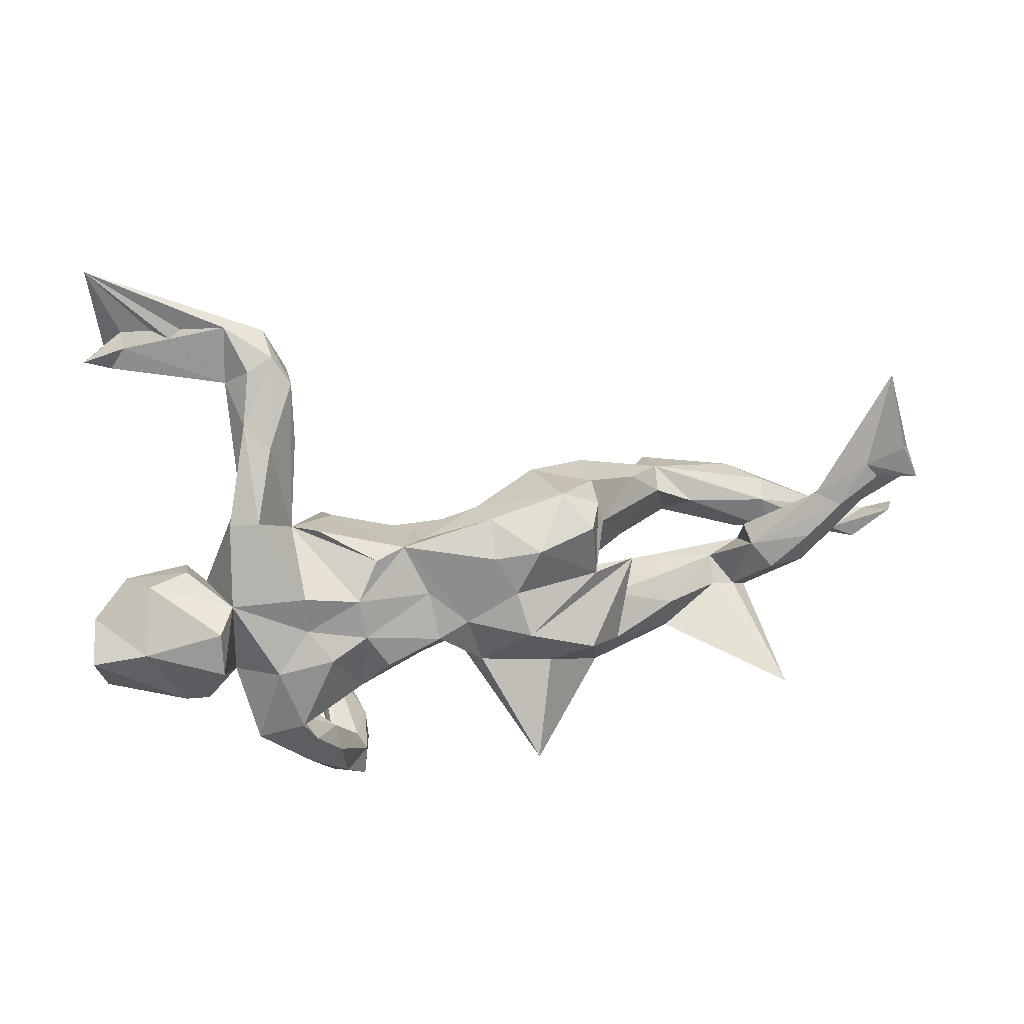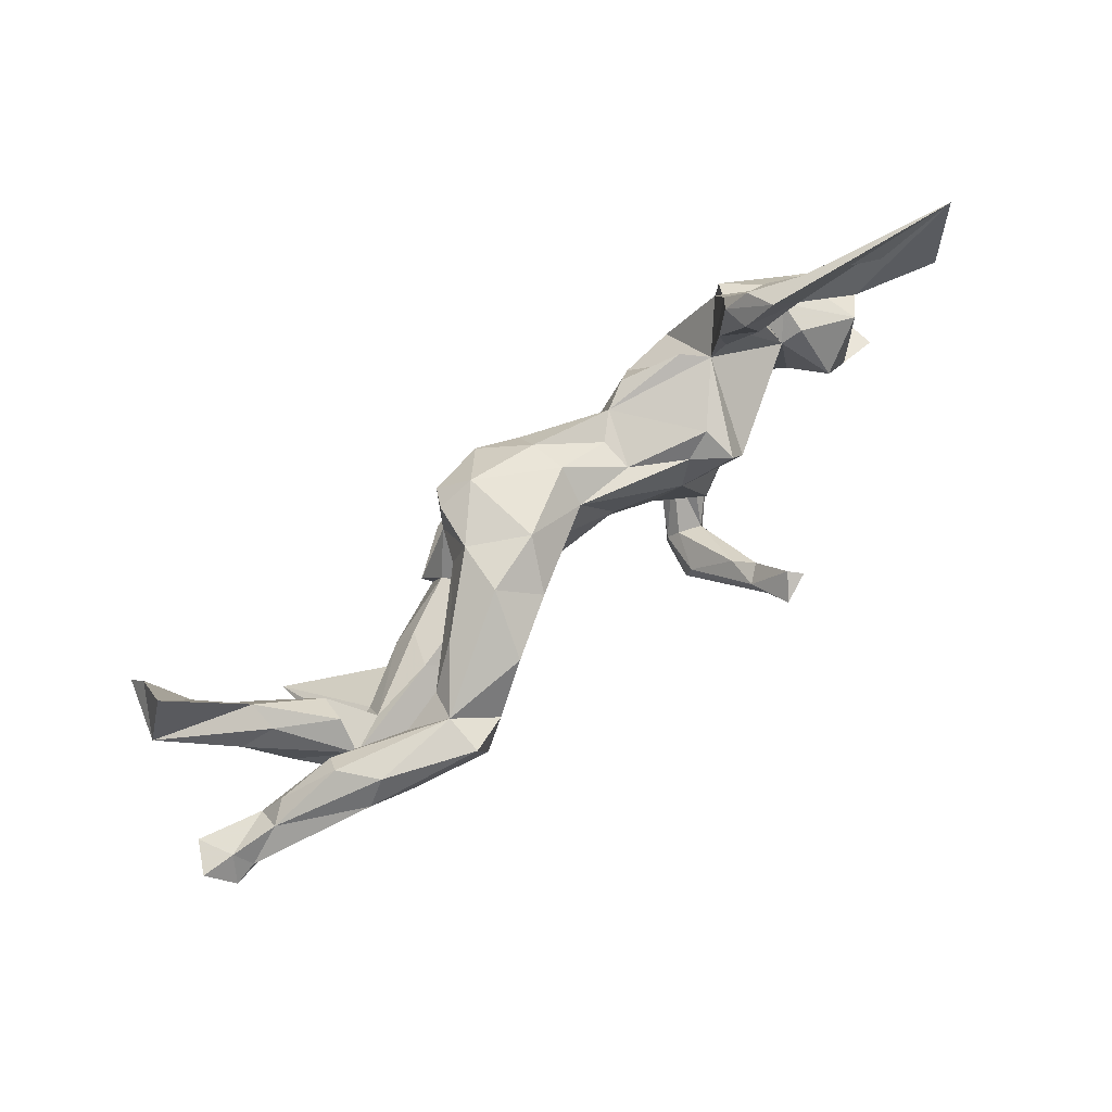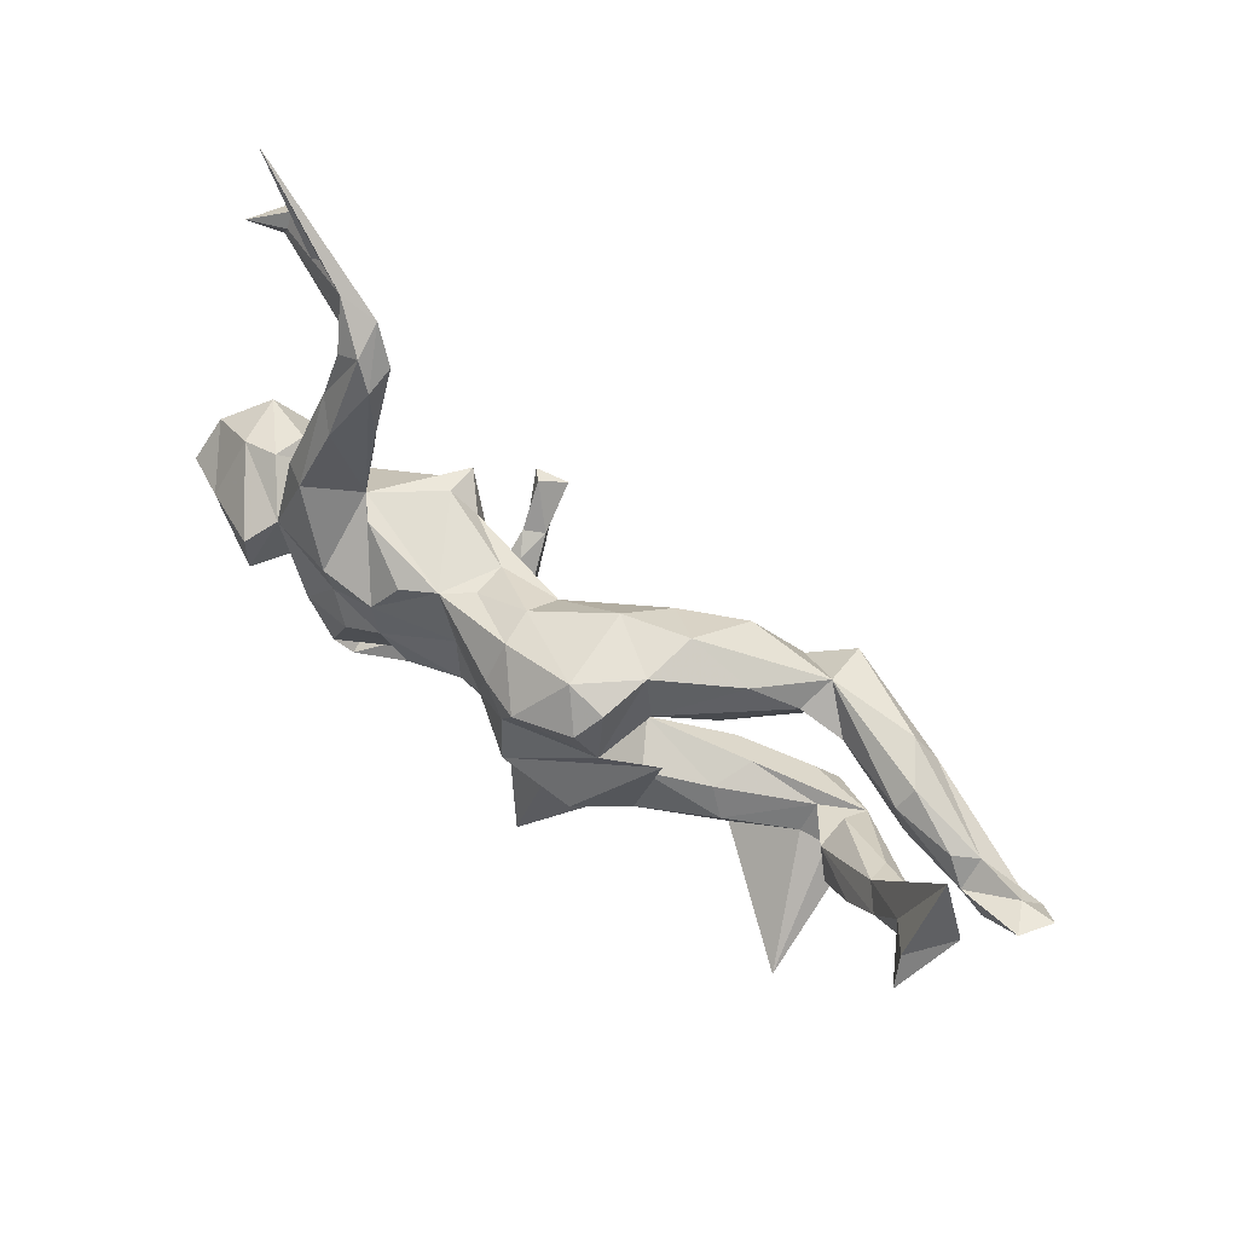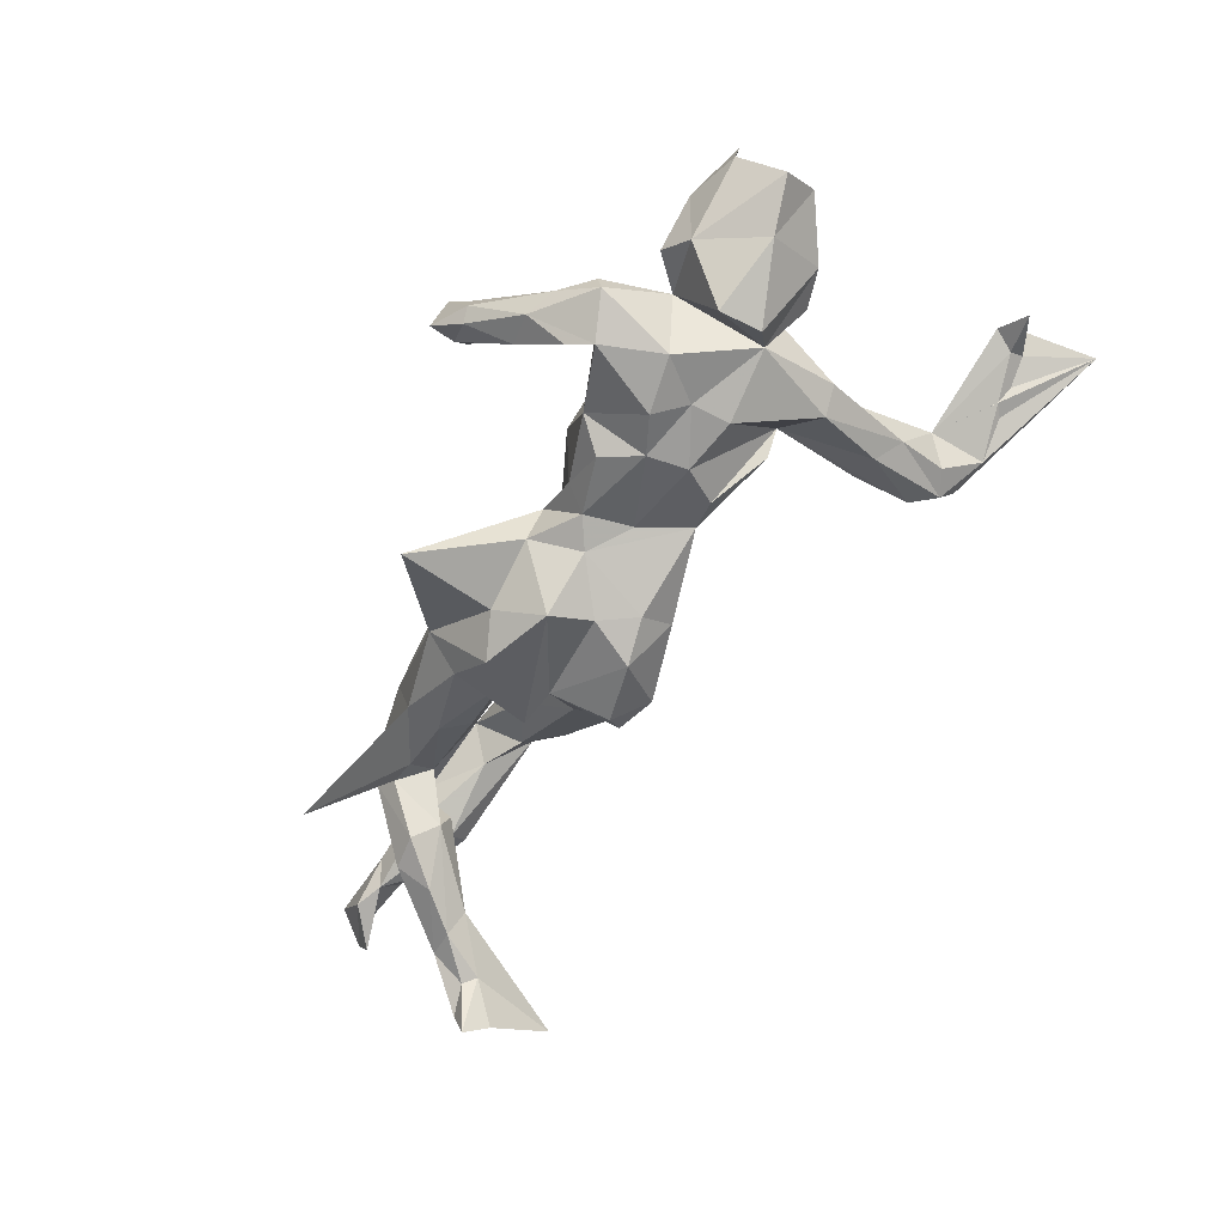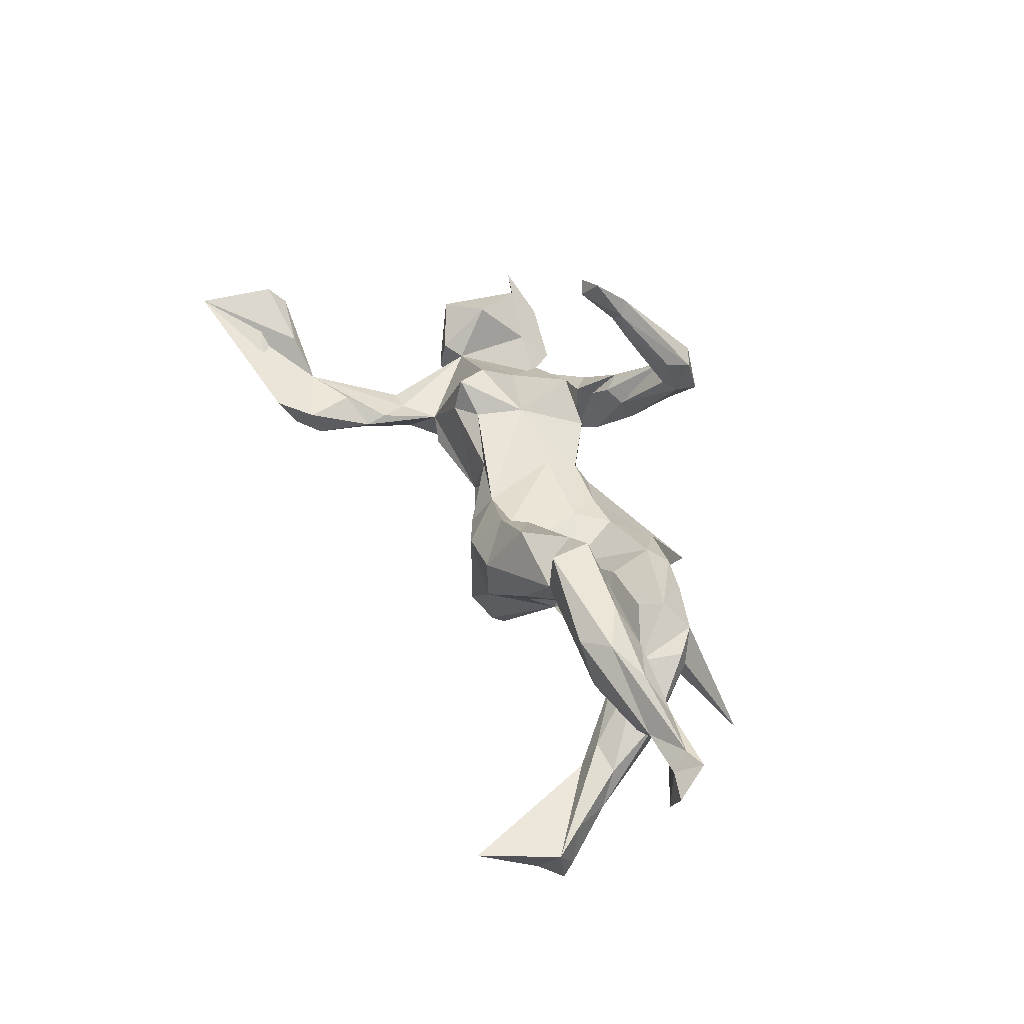
<metadata>
{"format":"obj","ext":"obj","renderer":"f3d","projection":"perspective","resolution":1024,"background":"white","views":[{"elev":21.1,"azim":161.6,"up":"+Y"},{"elev":71.0,"azim":-42.0,"up":"+Y"},{"elev":61.2,"azim":-143.4,"up":"+Y"},{"elev":-65.2,"azim":61.0,"up":"+Z"},{"elev":41.2,"azim":-105.5,"up":"+Z"}]}
</metadata>
<code>
v 0.5606 -0.1087 0.06849
v 0.6136 0.399 0.1054
v 0.6262 -0.129 -0.00162
v 0.6401 -0.007106 -0.00562
v 0.6539 -0.06382 -0.06113
v 0.5735 0.4072 0.1641
v 0.6268 -0.1187 0.06932
v 0.5095 -0.1372 -0.08174
v 0.5767 0.03285 0.05431
v 0.5734 -0.04127 -0.1024
v 0.5412 -0.1535 0.0236
v 0.4935 -0.02547 0.08587
v 0.5516 0.05064 -0.03775
v 0.5667 0.3761 0.1329
v 0.5479 0.4355 0.1368
v 0.547 0.4113 0.122
v 0.4893 0.06852 -0.03589
v 0.4574 -0.066 -0.1597
v 0.4296 0.02787 -0.1087
v 0.4646 -0.1608 -0.03983
v 0.4509 0.03143 0.006096
v 0.4594 0.002667 -0.1565
v 0.4809 0.05967 0.01834
v 0.4791 -0.1089 0.008059
v 0.3935 0.3562 0.059
v 0.3912 0.4504 0.0577
v 0.4171 -0.1134 -0.04042
v 0.4204 0.1532 -0.069
v 0.3933 0.187 -0.02244
v 0.3796 0.3039 -0.01505
v 0.5982 0.5389 0.1425
v 0.3929 -0.2168 -0.1004
v 0.307 -0.04034 0.04622
v 0.3779 0.1617 -0.09562
v 0.3631 -0.09061 -0.1377
v 0.4569 0.3787 0.1138
v 0.3645 0.3857 0.01022
v 0.3267 0.4396 0.05903
v 0.3894 -0.2211 -0.05638
v 0.3438 -0.266 -0.05585
v 0.3447 0.2716 -0.05026
v 0.3115 -0.1811 -0.02172
v 0.3349 0.2994 0.03821
v 0.294 0.3779 0.04004
v 0.314 -0.2168 -0.04108
v 0.3239 0.4078 0.008406
v 0.3073 -0.2618 0.00265
v 0.3522 0.1816 -0.02075
v 0.3055 0.2309 -3.7e-05
v 0.3255 -0.1897 -0.1365
v 0.2945 0.2662 -0.007732
v 0.2968 0.3645 -0.006395
v 0.3006 -0.2888 -0.08237
v 0.3106 0.1246 -0.03001
v 0.2753 -0.2355 -0.00858
v 0.2753 0.127 -0.06811
v 0.3358 -0.09944 0.03227
v 0.2346 -0.351 0.07293
v 0.2999 -0.2248 -0.1232
v 0.2454 -0.2565 -0.02435
v 0.3105 -0.02444 -0.1284
v 0.2231 -0.3538 -0.01162
v 0.2748 -0.07358 -0.1502
v 0.315 0.03665 -0.1365
v 0.2333 -0.1597 0.2728
v 0.2532 -0.1652 0.2935
v 0.2473 -0.2815 -0.06592
v 0.2588 0.0367 0.1101
v 0.2251 0.02049 -0.1363
v 0.2287 -0.3288 0.07368
v 0.201 -0.1808 0.311
v 0.2213 -0.2205 0.2131
v 0.2152 -0.1489 -0.09816
v 0.2262 -0.2407 0.2282
v 0.2444 -0.3591 0.009575
v 0.2135 -0.1243 0.08553
v 0.1634 -0.0183 0.06926
v 0.1911 -0.2306 0.2351
v 0.1873 0.07946 -0.1121
v 0.2005 -0.3769 0.1233
v 0.2036 -0.2376 0.2654
v 0.1882 -0.3228 0.05831
v 0.2264 0.08832 0.1153
v 0.1994 -0.2437 0.178
v 0.1809 -0.3911 0.0372
v 0.2213 0.1032 0.05588
v 0.2141 -0.0449 -0.1383
v 0.1742 -0.3472 0.04482
v 0.1554 -0.3183 0.1258
v 0.1785 0.06676 0.06369
v 0.1527 -0.3625 0.1184
v 0.09012 0.07826 0.009444
v 0.1334 0.0864 -0.08468
v 0.09534 0.002844 -0.09905
v 0.1744 -0.1047 -0.1283
v 0.103 -0.1118 -0.07748
v 0.09062 0.08166 -0.04837
v 0.1408 -0.1375 0.02628
v -0.015 0.09061 0.009645
v 0.05194 -0.04032 0.02058
v 0.08103 -0.07681 -0.1126
v 0.03459 -0.04704 -0.1251
v 0.04832 -0.09601 0.001644
v -0.005879 0.07207 -0.1517
v -0.05379 -0.1015 -0.003404
v 0.003601 -0.1286 -0.1047
v 0.02889 -0.1159 -0.0279
v -0.09417 0.07393 0.01592
v -0.09899 -0.04978 0.01006
v -0.002914 0.1276 -0.04841
v -0.0755 0.08673 -0.1805
v -0.1063 -0.1283 -0.1459
v -0.0404 0.01104 -0.1638
v -0.01168 0.1277 -0.1094
v -0.05691 -0.05887 -0.187
v -0.1349 0.1624 -0.1204
v -0.1198 -0.1148 -0.00626
v -0.1242 0.1603 0.01398
v -0.07302 -0.2894 -0.1865
v -0.1742 0.1109 -0.1629
v -0.2759 0.01651 -0.08974
v -0.1369 0.02352 0.009391
v -0.1725 -0.09934 -0.177
v -0.166 0.1121 0.08974
v -0.197 0.1398 -0.1244
v -0.2276 0.1571 0.0429
v -0.187 -0.1763 -0.000468
v -0.1983 -0.02064 -0.02058
v -0.1928 0.01664 -0.1318
v -0.2393 -0.04562 -0.08718
v -0.2321 0.07879 -0.05799
v -0.2422 -0.1207 -0.1121
v -0.2248 0.005543 0.05847
v -0.311 0.01139 0.1163
v -0.2975 0.01771 0.02036
v -0.265 0.1026 0.1427
v -0.2142 0.1508 -0.04476
v -0.3127 -0.05794 0.04887
v -0.2194 -0.1791 -0.0642
v -0.3364 -0.04567 -0.04587
v -0.1796 0.06494 0.08423
v -0.3385 0.03585 0.1775
v -0.3272 0.1138 0.04541
v -0.3635 -0.08989 -0.06265
v -0.3786 -0.1605 0.04454
v -0.4087 0.09267 0.1377
v -0.2719 -0.1354 0.04886
v -0.3923 0.06632 0.08364
v -0.3884 0.01936 0.2032
v -0.3633 -0.1446 -0.03822
v -0.3051 -0.1658 0.04255
v -0.3629 -0.0286 0.0147
v -0.4101 0.08777 0.2051
v -0.4347 -0.06384 0.07838
v -0.4733 -0.04816 0.02235
v -0.463 0.03415 0.09381
v -0.541 -0.2229 -0.1707
v -0.4682 -0.09047 -0.008027
v -0.432 -0.000948 0.1557
v -0.5408 -0.03367 0.05155
v -0.4651 -0.09861 0.1004
v -0.5872 0.03694 0.1493
v -0.4982 -0.1371 0.06419
v -0.511 -0.09819 -0.000947
v -0.5122 0.008312 0.1671
v -0.529 0.01328 0.002387
v -0.5512 0.08105 0.1378
v -0.5442 -0.1145 0.02522
v -0.5518 -0.1044 0.05976
v -0.5515 -0.04211 -0.07312
v -0.5231 -0.005021 -0.04633
v -0.554 -0.02805 0.1019
v -0.595 0.068 0.07418
v -0.6015 -0.02158 0.05232
v -0.6113 -0.03499 -0.0723
v -0.6238 0.06824 -0.04249
v -0.584 0.03876 0.04674
v -0.6307 -0.008319 0.1104
v -0.6243 -0.03991 -0.01311
v -0.6055 0.02203 -0.105
v -0.719 0.01156 0.06613
v -0.6896 -0.03784 0.06922
v -0.655 0.0807 -0.1219
v -0.6782 0.05592 -0.05585
v -0.6251 0.09489 -0.08735
v -0.7591 -0.04299 0.017
v -0.6827 0.01979 0.04081
v -0.7106 0.1371 -0.1479
v -0.6949 0.1569 -0.1378
v -0.7048 0.08143 -0.1102
v -0.7807 -0.02972 0.08046
v -0.7444 0.1596 -0.2236
v -0.733 0.203 -0.1954
v -0.7441 0.1357 -0.09955
v -0.7806 0.1783 -0.1207
v -0.7971 -0.004741 0.05347
v -0.7164 -0.02403 0.0245
v -0.7565 0.1486 -0.1732
v -0.7416 0.3115 -0.1205
v -0.8221 0.00747 0.000332
v -0.8198 -0.04596 0.08436
v -0.8528 0.002396 0.04979
f 12 24 1
f 20 1 24
f 21 24 12
f 98 76 77
f 33 77 76
f 160 154 152
f 138 152 154
f 155 160 152
f 200 202 196
f 201 196 202
f 186 201 202
f 3 1 7
f 11 7 1
f 9 12 1
f 27 33 57
f 76 57 33
f 68 77 33
f 154 161 138
f 147 138 161
f 160 161 154
f 163 161 160
f 145 161 163
f 169 163 160
f 179 169 160
f 191 201 182
f 186 182 201
f 178 191 182
f 196 201 191
f 3 7 11
f 20 11 1
f 42 57 76
f 128 138 147
f 151 147 161
f 127 147 151
f 145 151 161
f 139 151 145
f 150 145 163
f 168 163 169
f 157 163 168
f 179 168 169
f 69 79 54
f 56 54 79
f 64 69 54
f 93 79 69
f 34 64 54
f 61 69 64
f 194 195 198
f 192 198 195
f 190 194 198
f 184 195 194
f 188 190 198
f 184 194 190
f 183 190 188
f 192 188 198
f 188 189 183
f 185 183 189
f 192 189 188
f 199 185 189
f 171 183 185
f 129 125 120
f 116 120 125
f 111 129 120
f 137 125 129
f 111 120 116
f 137 116 125
f 193 195 199
f 185 199 195
f 193 199 189
f 121 129 115
f 113 115 129
f 123 121 115
f 130 129 121
f 112 123 115
f 132 121 123
f 102 115 113
f 111 113 129
f 104 113 111
f 102 113 104
f 114 104 111
f 193 192 195
f 193 189 192
f 114 111 116
f 110 114 116
f 41 30 34
f 28 34 30
f 54 41 34
f 46 30 41
f 29 28 30
f 19 34 28
f 52 41 54
f 51 52 54
f 46 41 52
f 139 132 123
f 130 121 132
f 139 123 112
f 119 139 112
f 106 112 115
f 102 106 115
f 119 112 106
f 87 73 95
f 96 95 73
f 101 87 95
f 63 73 87
f 50 73 63
f 61 63 87
f 35 50 63
f 42 73 50
f 32 50 35
f 61 35 63
f 35 19 27
f 18 27 19
f 32 35 27
f 61 19 35
f 144 130 132
f 128 129 130
f 101 106 102
f 69 61 87
f 19 22 18
f 10 18 22
f 13 10 22
f 8 18 10
f 93 102 104
f 94 102 93
f 114 93 104
f 94 69 87
f 101 94 87
f 93 69 94
f 19 61 64
f 34 19 64
f 13 22 19
f 180 190 183
f 76 73 42
f 57 42 27
f 39 27 42
f 32 27 39
f 47 39 42
f 40 32 39
f 82 70 60
f 55 60 70
f 88 82 60
f 84 70 82
f 85 62 75
f 53 75 62
f 80 85 75
f 88 62 85
f 67 62 88
f 91 88 85
f 178 172 165
f 159 165 172
f 162 178 165
f 182 172 178
f 89 82 88
f 91 89 88
f 84 82 89
f 80 75 58
f 40 58 75
f 74 80 58
f 91 85 80
f 81 91 80
f 78 89 91
f 136 141 124
f 108 124 141
f 126 136 124
f 142 141 136
f 146 142 136
f 126 146 136
f 153 142 146
f 148 146 143
f 126 143 146
f 149 142 153
f 167 153 146
f 162 153 167
f 173 167 146
f 165 153 162
f 181 162 167
f 134 141 142
f 133 141 134
f 149 134 142
f 159 134 149
f 165 159 149
f 135 134 159
f 153 165 149
f 191 178 162
f 49 25 43
f 44 43 25
f 72 74 58
f 70 72 58
f 65 74 72
f 47 70 58
f 84 72 70
f 78 72 84
f 78 84 89
f 8 11 20
f 3 11 8
f 27 8 20
f 158 150 157
f 163 157 150
f 164 158 157
f 144 150 158
f 132 150 144
f 155 144 158
f 119 107 105
f 103 105 107
f 117 119 105
f 106 107 119
f 107 96 103
f 98 103 96
f 101 96 107
f 106 101 107
f 95 96 101
f 27 20 24
f 21 27 24
f 18 8 27
f 8 5 3
f 1 3 5
f 10 5 8
f 200 186 202
f 179 175 168
f 170 168 175
f 190 175 179
f 164 168 170
f 180 170 175
f 157 168 164
f 171 164 170
f 155 164 171
f 180 171 170
f 140 144 155
f 164 155 158
f 152 140 155
f 130 144 140
f 4 1 5
f 10 4 5
f 197 186 200
f 152 128 140
f 130 140 128
f 138 128 152
f 196 197 200
f 182 186 197
f 184 179 160
f 176 184 160
f 190 179 184
f 128 133 135
f 134 135 133
f 131 128 135
f 122 133 128
f 131 129 128
f 109 122 128
f 9 4 13
f 10 13 4
f 9 1 4
f 166 176 160
f 195 184 176
f 185 176 166
f 171 185 166
f 195 176 185
f 160 171 166
f 148 131 135
f 143 131 148
f 137 131 143
f 19 21 17
f 23 17 21
f 9 17 23
f 17 9 13
f 19 17 13
f 129 131 137
f 126 137 143
f 100 99 108
f 124 108 99
f 118 99 110
f 92 110 99
f 97 110 92
f 93 97 92
f 114 110 97
f 86 93 92
f 54 56 93
f 79 93 56
f 86 54 93
f 156 146 148
f 118 126 124
f 36 31 25
f 38 25 31
f 6 31 36
f 77 103 98
f 73 98 96
f 109 117 105
f 127 119 117
f 47 40 39
f 58 40 47
f 174 182 197
f 117 109 128
f 147 117 128
f 73 76 98
f 109 105 103
f 127 117 147
f 139 127 151
f 139 145 150
f 139 119 127
f 132 139 150
f 45 47 42
f 50 45 42
f 55 47 45
f 60 55 45
f 70 47 55
f 53 40 75
f 36 25 14
f 16 14 25
f 6 36 14
f 15 31 6
f 2 14 16
f 26 16 25
f 2 6 14
f 15 6 2
f 15 2 16
f 141 133 122
f 26 31 15
f 16 26 15
f 38 31 26
f 67 88 60
f 59 67 60
f 53 62 67
f 86 83 54
f 68 54 83
f 90 83 86
f 49 54 48
f 21 48 54
f 68 21 54
f 116 118 110
f 124 99 118
f 29 48 21
f 48 29 25
f 30 25 29
f 49 48 25
f 28 29 21
f 19 28 21
f 51 49 43
f 49 51 54
f 44 52 51
f 44 51 43
f 37 25 30
f 38 52 44
f 37 30 46
f 26 25 37
f 25 38 44
f 46 52 38
f 26 46 38
f 26 37 46
f 53 67 59
f 45 59 60
f 50 59 45
f 50 53 59
f 32 53 50
f 40 53 32
f 116 137 118
f 126 118 137
f 109 100 108
f 122 109 108
f 103 100 109
f 77 99 100
f 90 99 77
f 103 77 100
f 92 99 90
f 21 68 33
f 27 21 33
f 102 94 101
f 183 171 180
f 190 180 175
f 187 173 177
f 146 177 173
f 197 187 177
f 181 173 187
f 177 146 156
f 174 177 156
f 159 148 135
f 141 122 108
f 86 92 90
f 12 23 21
f 9 23 12
f 78 81 71
f 66 71 81
f 65 78 71
f 91 81 78
f 65 71 66
f 74 66 81
f 72 78 65
f 155 171 160
f 172 174 156
f 197 177 174
f 172 182 174
f 181 187 197
f 196 181 197
f 191 181 196
f 65 66 74
f 80 74 81
f 114 97 93
f 191 162 181
f 159 172 156
f 148 159 156
f 167 173 181
f 77 68 83
f 90 77 83

</code>
